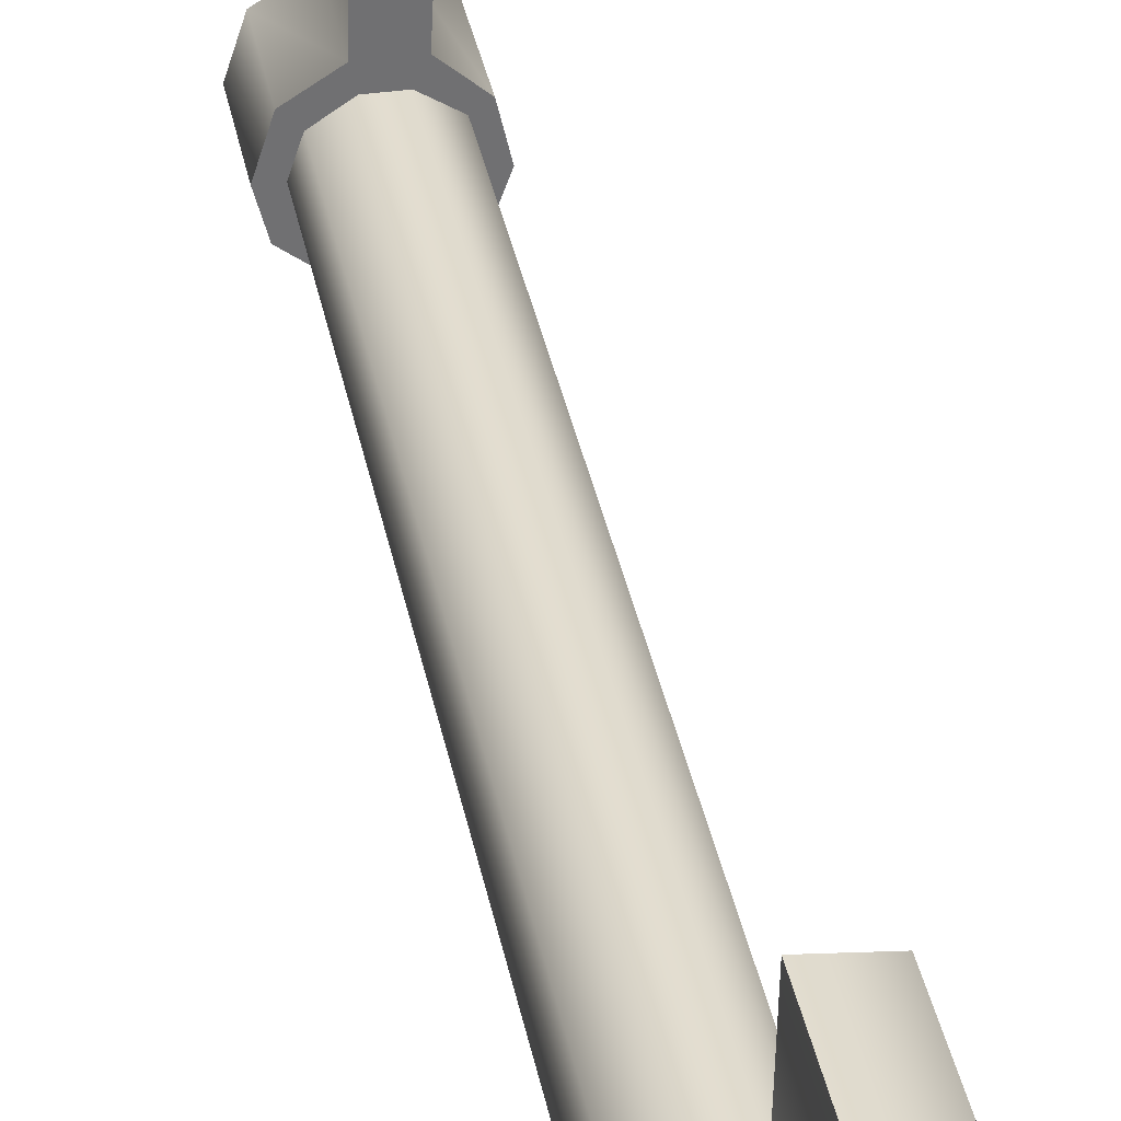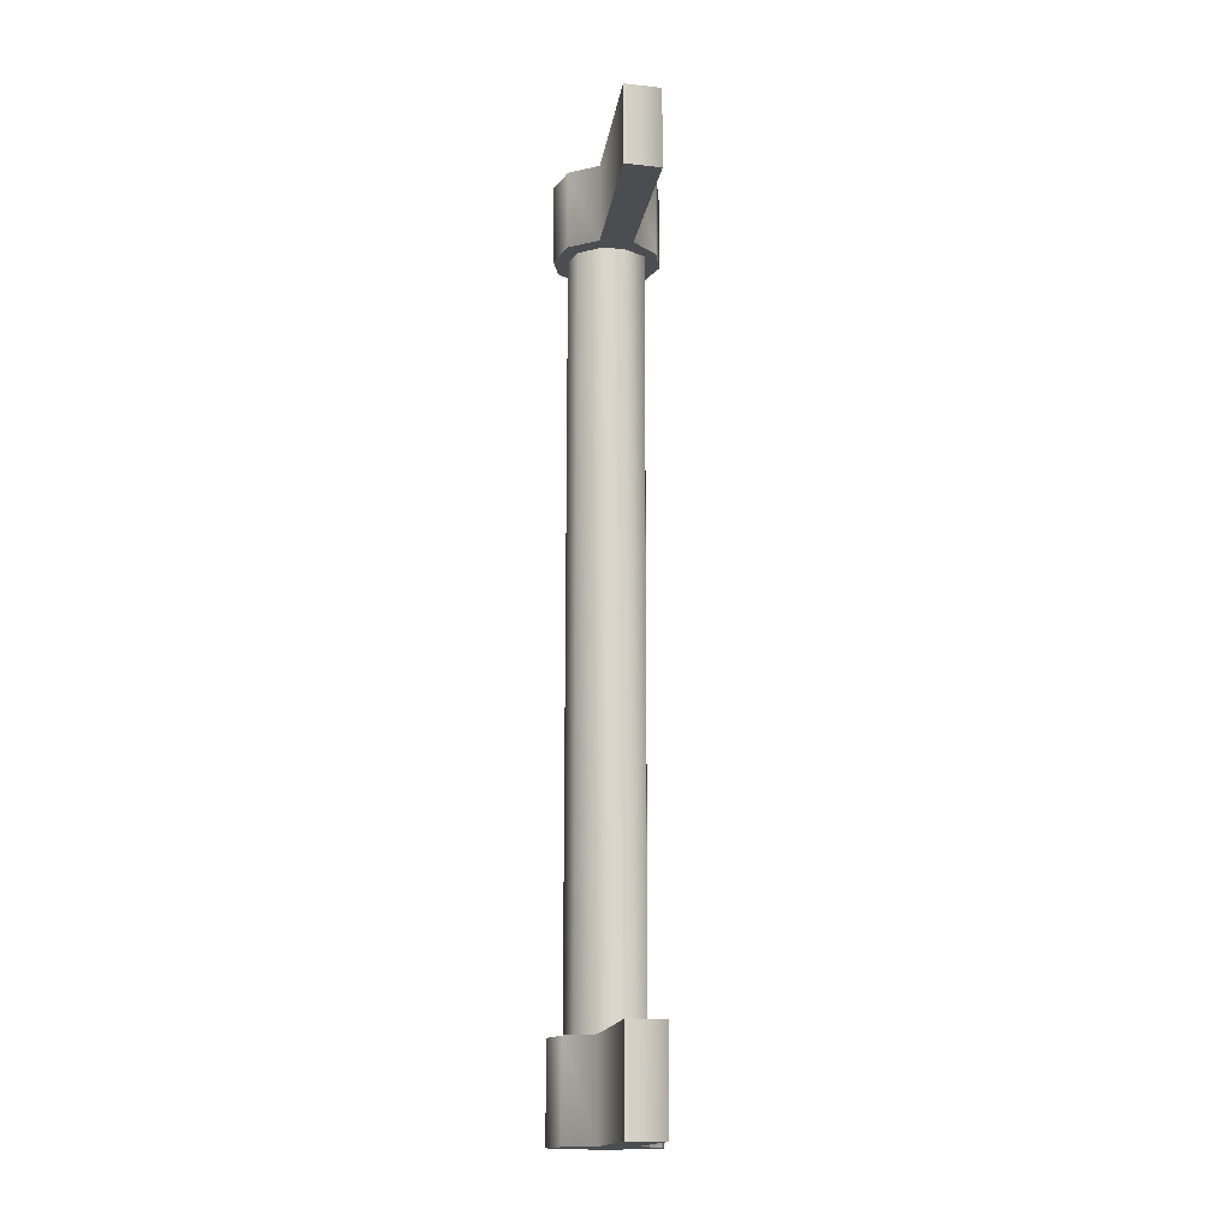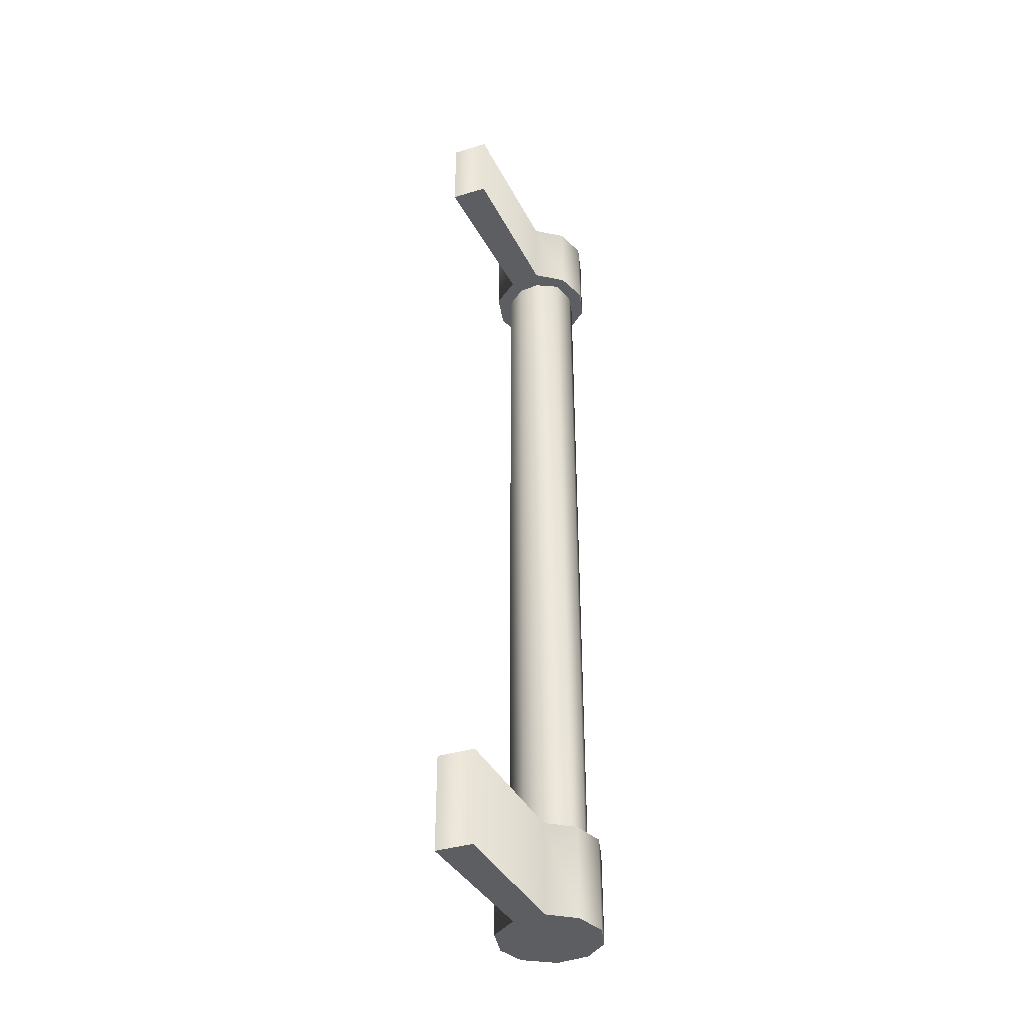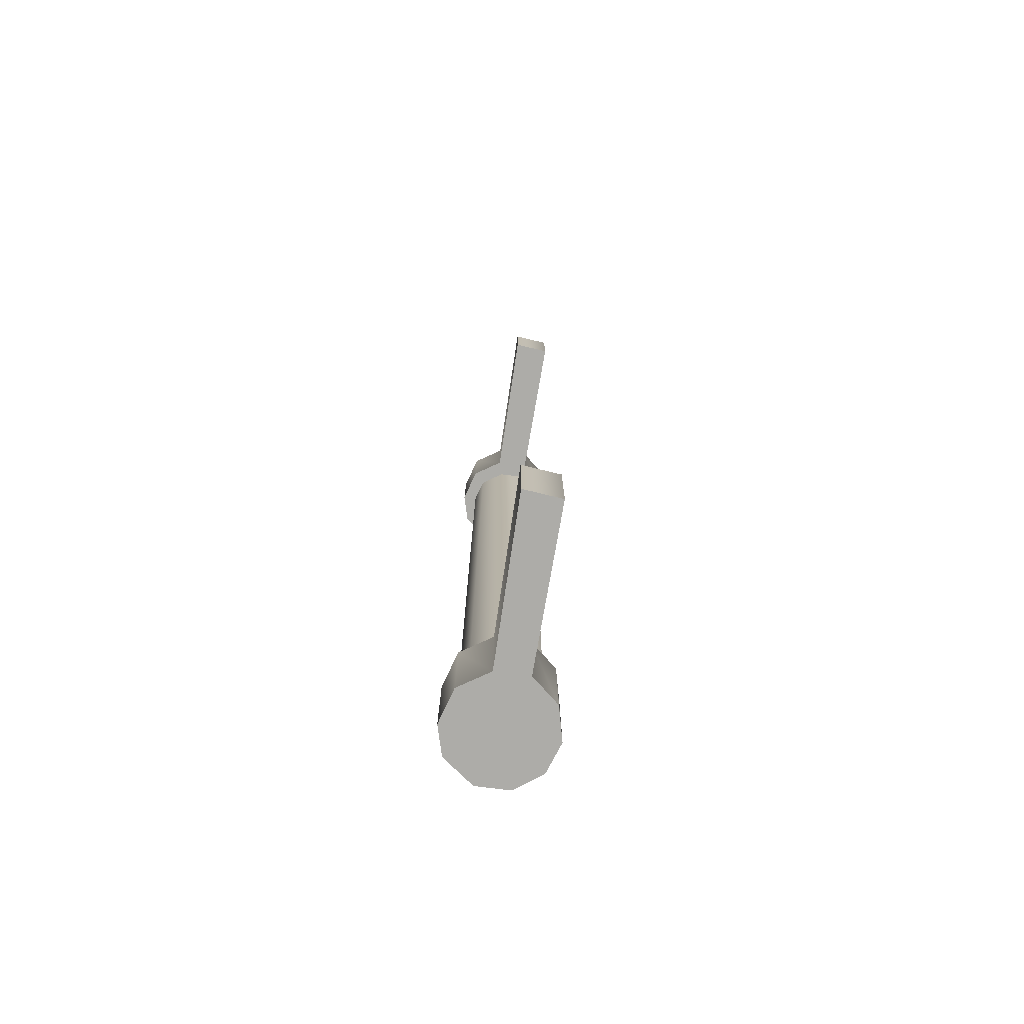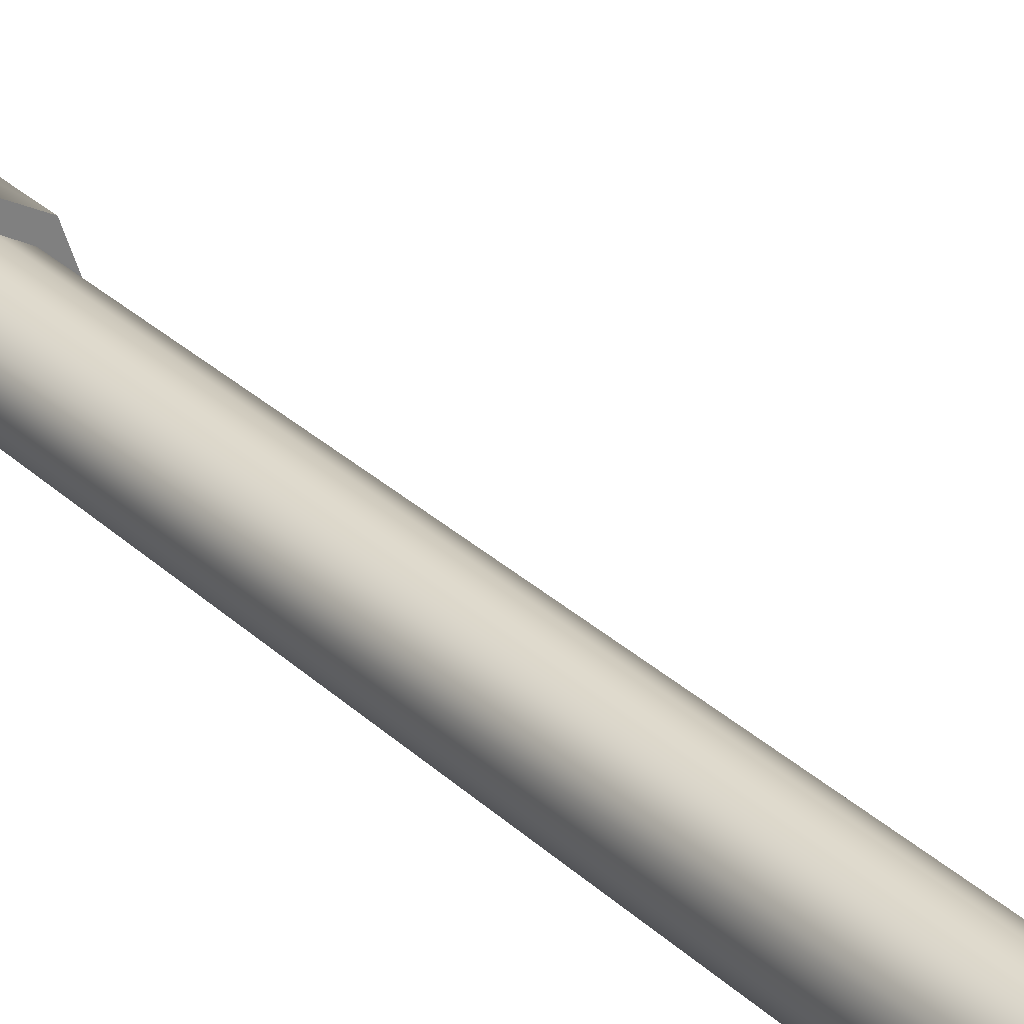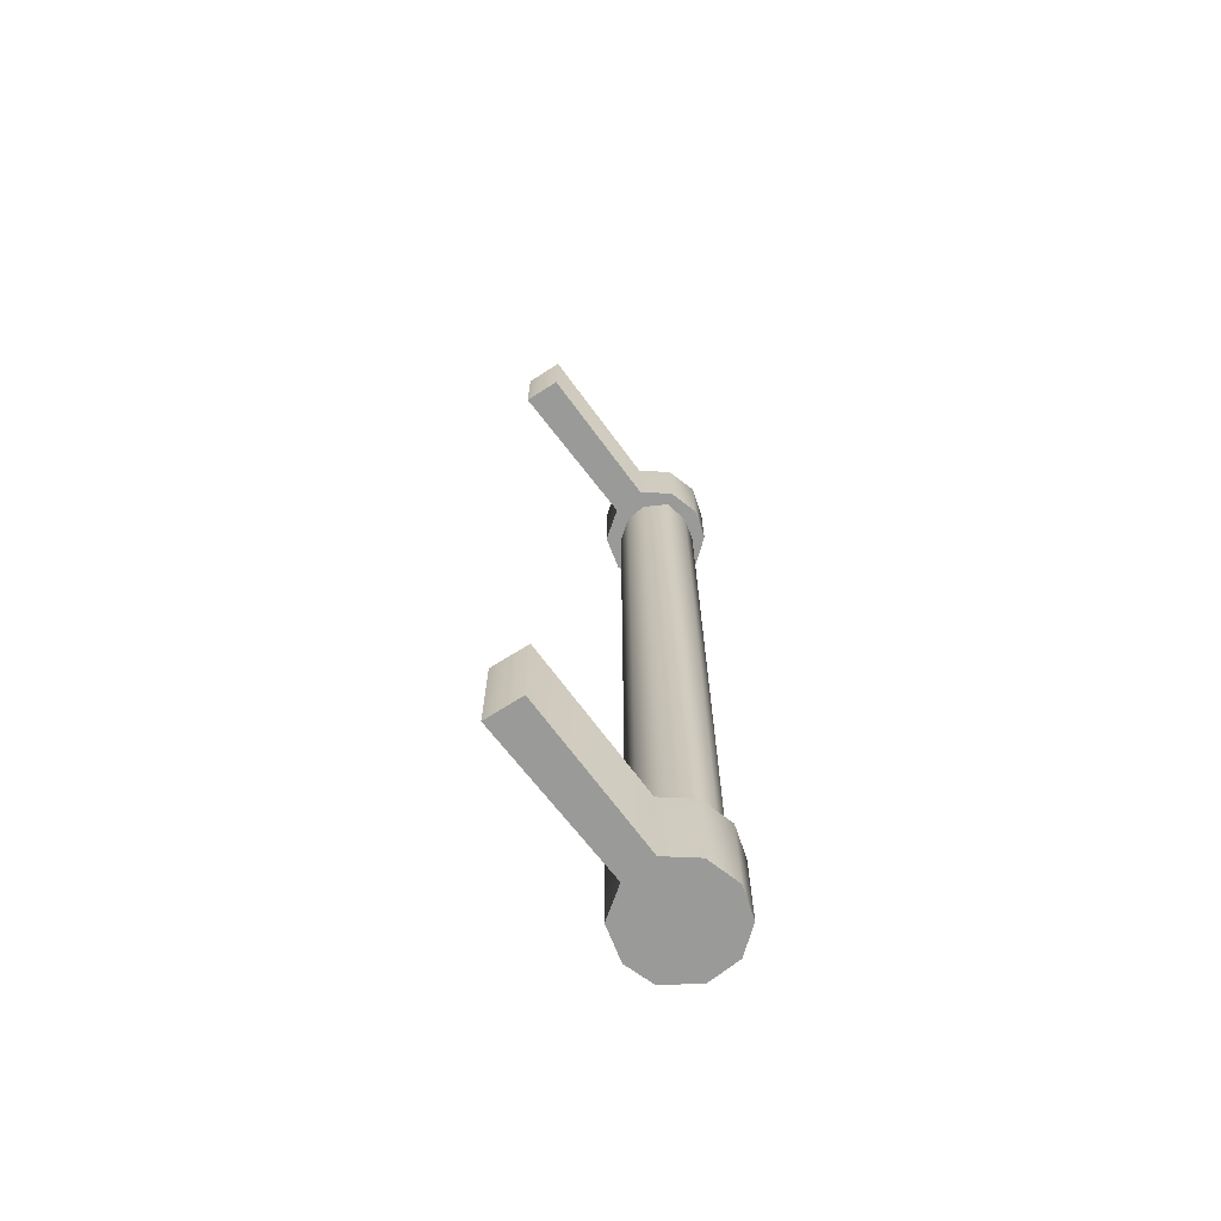
<metadata>
{"format":"obj","ext":"obj","renderer":"f3d","projection":"perspective","resolution":1024,"background":"white","views":[{"elev":35.4,"azim":169.4,"up":"+Y"},{"elev":-15.8,"azim":173.2,"up":"+Z"},{"elev":-38.4,"azim":-152.8,"up":"+Z"},{"elev":-76.6,"azim":172.8,"up":"+Z"},{"elev":31.1,"azim":-37.7,"up":"+Y"},{"elev":-69.2,"azim":-141.0,"up":"+Z"}]}
</metadata>
<code>
v -0.6166 4.055 -18.21
v 0.4176 4.055 -18.21
v 1.472 3.373 -18.21
v 1.83 2.302 -18.21
v 1.472 1.279 -18.21
v 0.5966 0.5486 -18.21
v 0.7756 -0.1331 -18.21
v 2.168 0.9381 -18.21
v 2.526 2.302 -18.21
v 2.009 3.908 -18.21
v 0.5966 4.785 -18.21
v -0.9746 4.785 -18.21
v -2.188 3.714 -18.21
v -2.546 2.155 -18.21
v -2.029 0.7434 -18.21
v -0.7956 -0.1331 -18.21
v -0.6166 0.5486 -18.21
v -1.492 1.084 -18.21
v -1.85 2.155 -18.21
v -1.671 3.373 -18.21
v -0.6166 4.055 17.85
v 0.4176 4.055 17.85
v -1.671 3.373 17.85
v -1.85 2.155 17.85
v -1.492 1.084 17.85
v -0.6166 0.5486 17.85
v 0.5966 0.5486 17.85
v 1.472 1.279 17.85
v 1.83 2.302 17.85
v 1.472 3.373 17.85
v -0.7956 -0.1331 17.85
v -2.029 0.7434 17.85
v -2.546 2.155 17.85
v -2.188 3.714 17.85
v -0.9746 4.785 17.85
v 0.5966 4.785 17.85
v 2.009 3.908 17.85
v 2.526 2.302 17.85
v 2.168 0.9381 17.85
v 0.7756 -0.1331 17.85
v -2.188 3.714 -22.73
v -0.9746 4.785 -22.73
v 0.5966 4.785 -22.73
v 2.009 3.908 -22.73
v 2.526 2.302 -22.73
v 2.168 0.9381 -22.73
v 0.7756 -0.1331 -22.73
v -0.7956 -0.1331 -22.73
v -2.029 0.7434 -22.73
v -2.546 2.155 -22.73
v -1.313 12.09 -22.73
v 0.4176 12.28 -22.73
v 0.4176 12.28 -18.21
v -1.313 12.09 17.85
v 0.4176 12.28 17.85
v -2.188 3.714 21.69
v -0.9746 4.785 21.69
v -2.546 2.155 21.69
v -2.029 0.7434 21.69
v -0.7956 -0.1331 21.69
v 0.7756 -0.1331 21.69
v 2.168 0.9381 21.69
v 2.526 2.302 21.69
v 2.009 3.908 21.69
v 0.5966 4.785 21.69
v 0.4176 12.28 21.69
v -1.313 12.09 21.69
v -1.313 12.09 -18.21
o Group
g Group
f 1 2 3
f 1 3 4
f 1 4 5
f 1 5 6
f 1 6 7
f 1 7 8
f 1 8 9
f 1 9 10
f 1 10 11
f 1 11 12
f 1 12 13
f 1 13 14
f 1 14 15
f 1 15 16
f 1 16 17
f 1 17 18
f 1 18 19
f 1 19 20
f 1 21 22
f 1 22 2
f 20 23 21
f 20 21 1
f 19 24 23
f 19 23 20
f 18 25 24
f 18 24 19
f 17 26 25
f 17 25 18
f 17 16 7
f 17 7 6
f 6 27 26
f 6 26 17
f 5 28 27
f 5 27 6
f 4 29 28
f 4 28 5
f 3 30 29
f 3 29 4
f 2 22 30
f 2 30 3
f 23 24 25
f 23 25 26
f 23 26 31
f 23 31 32
f 23 32 33
f 23 33 34
f 23 34 35
f 23 35 36
f 23 36 37
f 23 37 38
f 23 38 39
f 23 39 40
f 23 40 27
f 23 27 28
f 23 28 29
f 23 29 30
f 23 30 22
f 23 22 21
f 27 40 31
f 27 31 26
f 41 13 12
f 41 12 42
f 42 43 44
f 42 44 45
f 42 45 46
f 42 46 47
f 42 47 48
f 42 48 49
f 42 49 50
f 42 50 41
f 42 51 52
f 42 52 43
f 43 11 10
f 43 10 44
f 43 52 53
f 43 53 11
f 44 10 9
f 44 9 45
f 45 9 8
f 45 8 46
f 46 8 7
f 46 7 47
f 47 7 16
f 47 16 48
f 48 16 15
f 48 15 49
f 49 15 14
f 49 14 50
f 50 14 13
f 50 13 41
f 35 54 55
f 35 55 36
f 34 56 57
f 34 57 35
f 33 58 56
f 33 56 34
f 32 59 58
f 32 58 33
f 31 60 59
f 31 59 32
f 40 61 60
f 40 60 31
f 39 62 61
f 39 61 40
f 38 63 62
f 38 62 39
f 37 64 63
f 37 63 38
f 36 65 64
f 36 64 37
f 36 55 66
f 36 66 65
f 57 67 54
f 57 54 35
f 56 58 59
f 56 59 60
f 56 60 61
f 56 61 62
f 56 62 63
f 56 63 64
f 56 64 65
f 56 65 57
f 65 66 67
f 65 67 57
f 12 68 51
f 12 51 42
f 11 53 68
f 11 68 12
f 53 52 51
f 53 51 68
f 66 55 54
f 66 54 67

</code>
